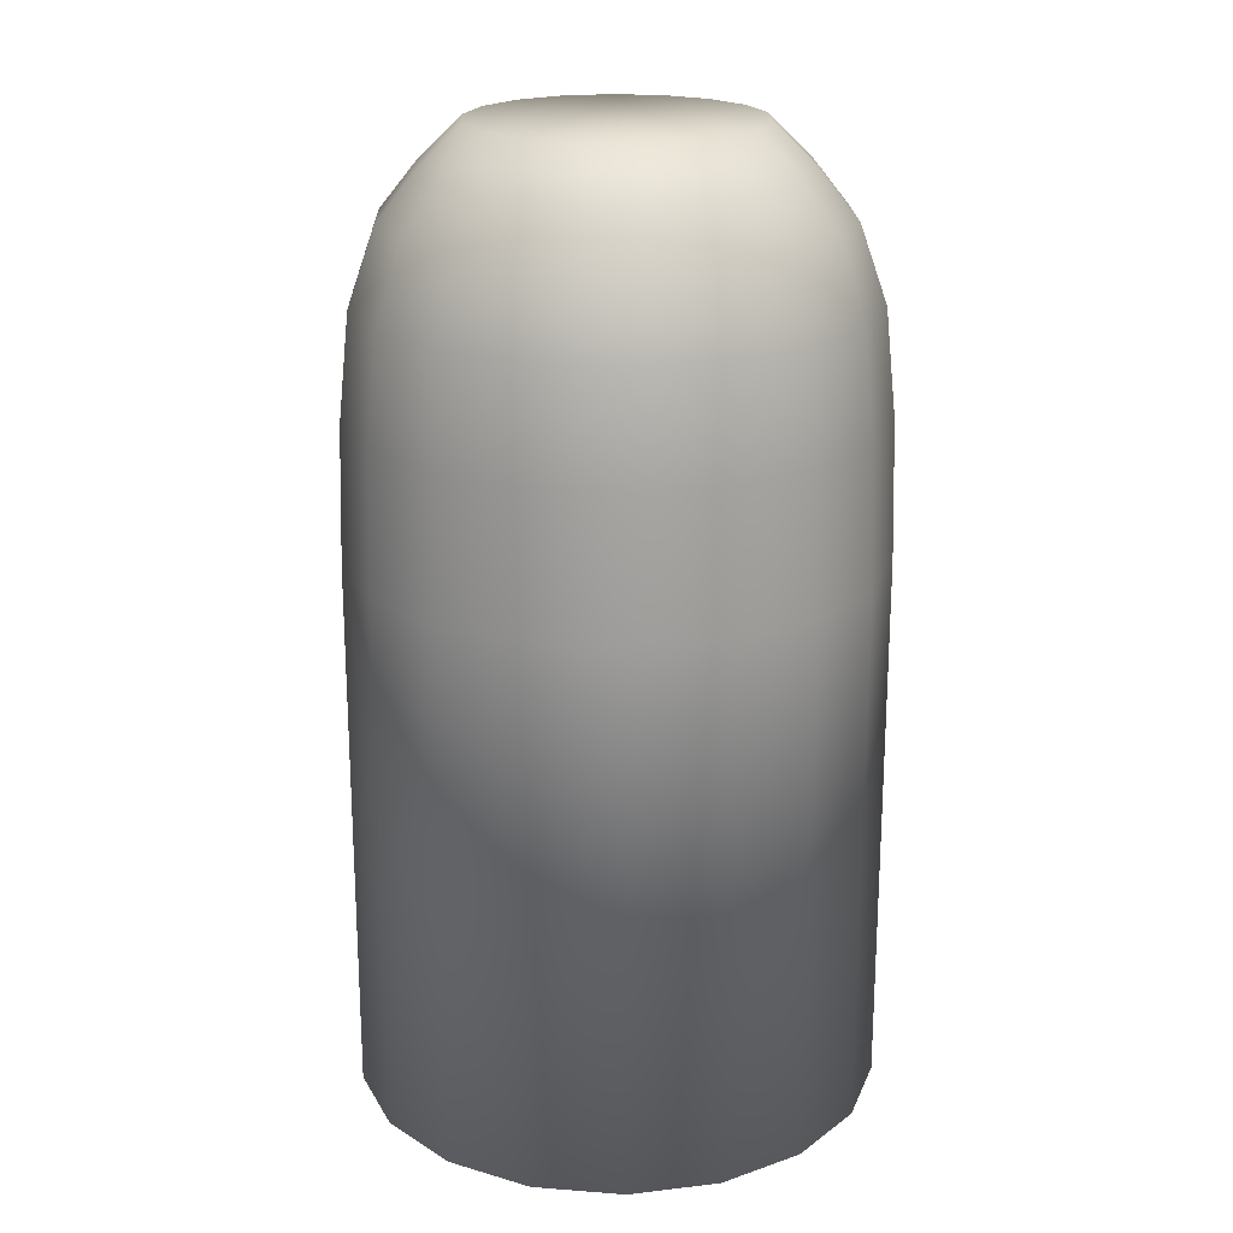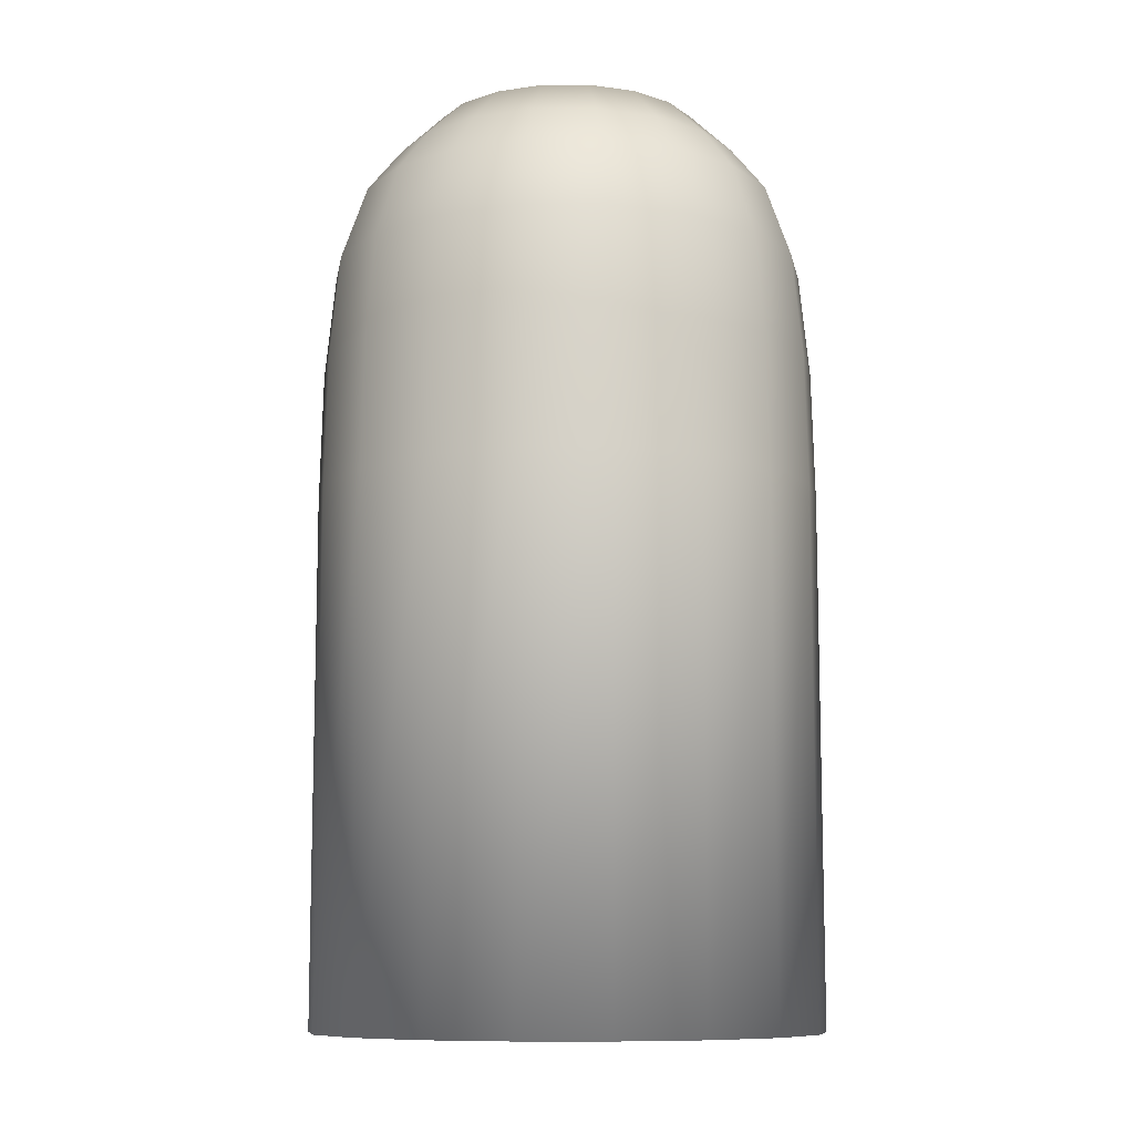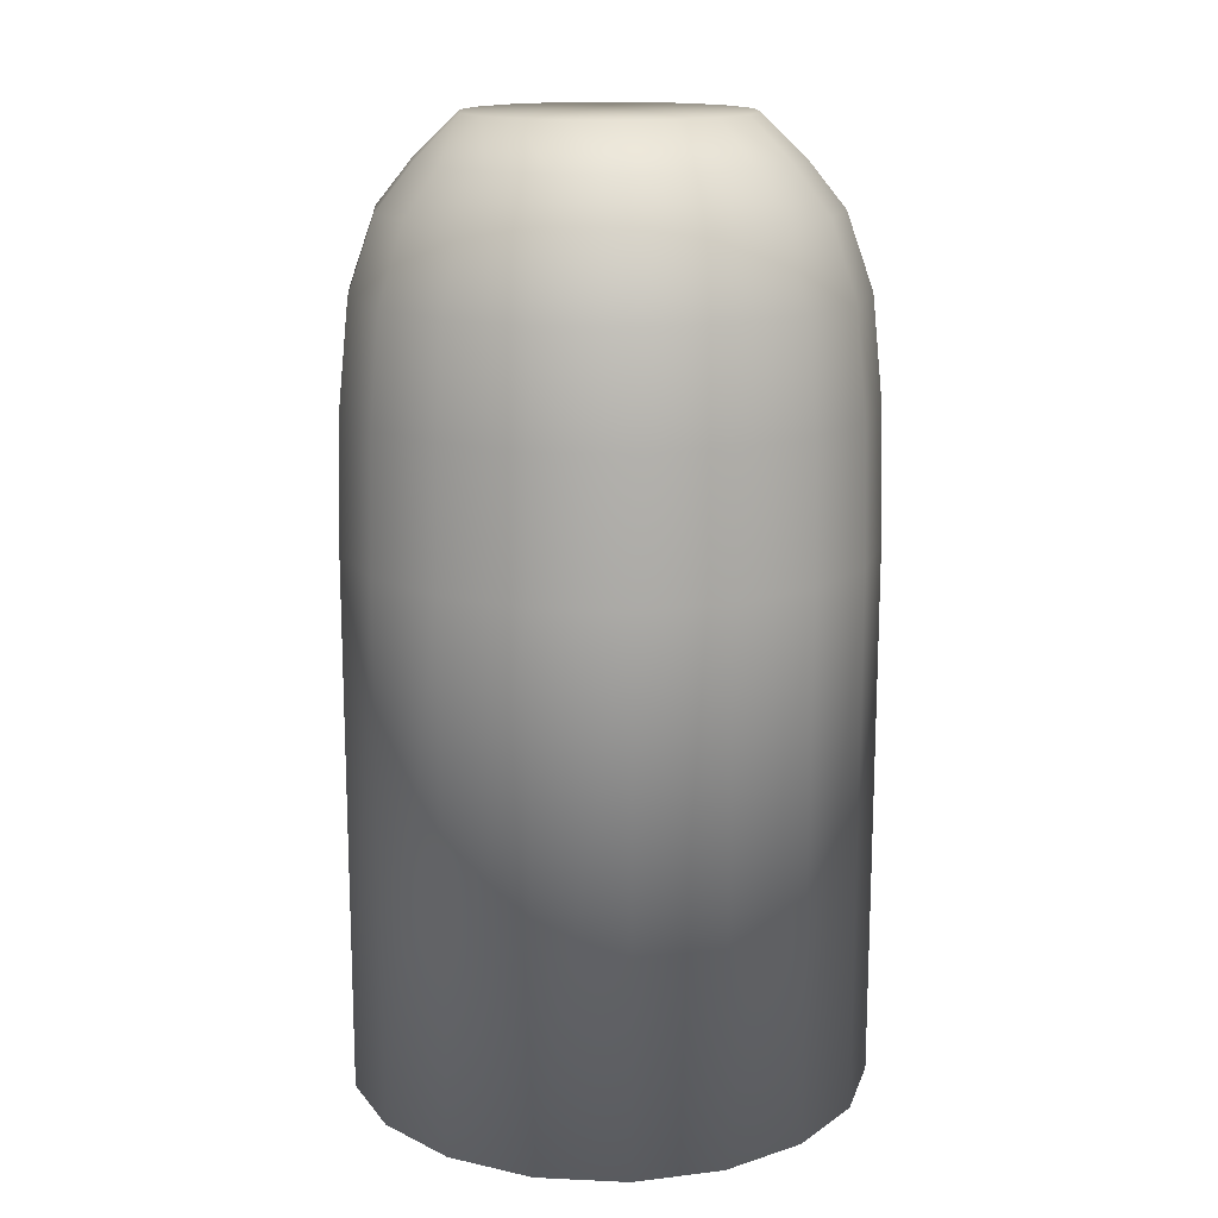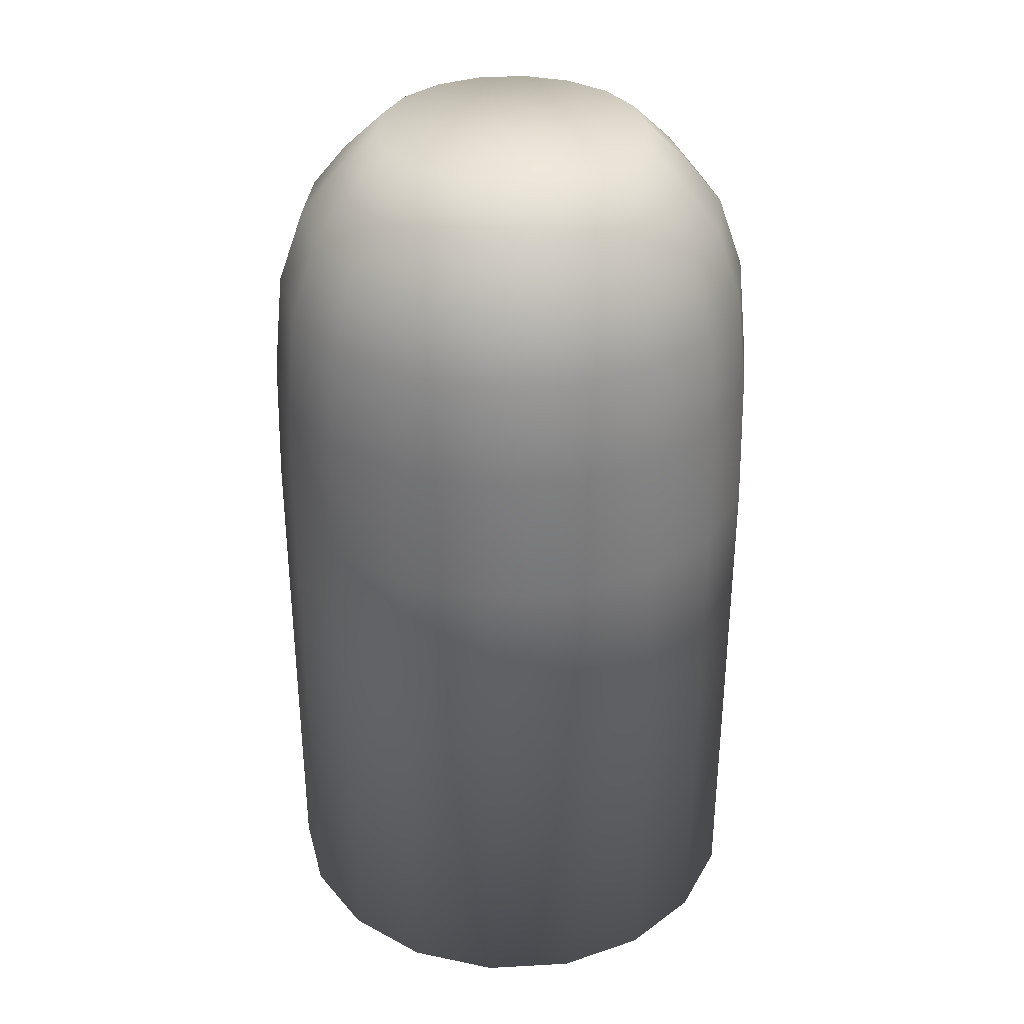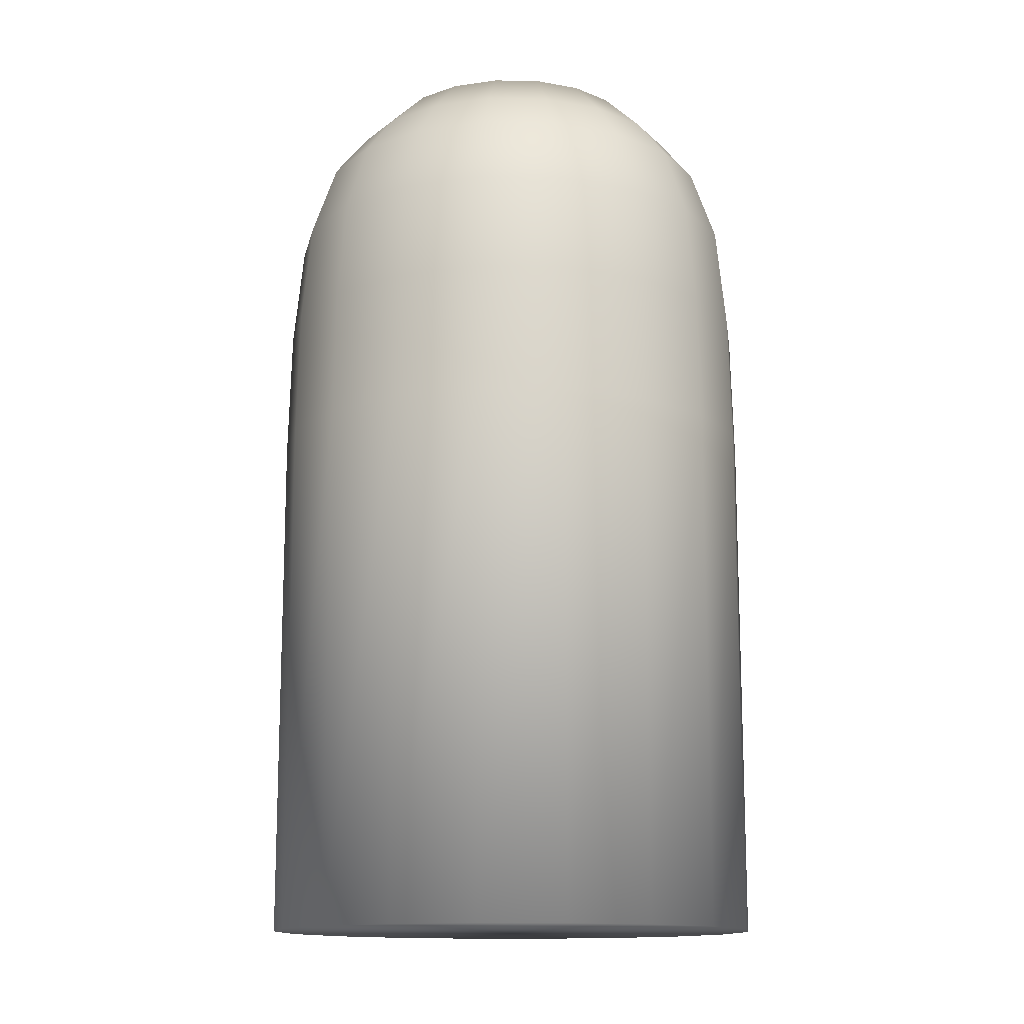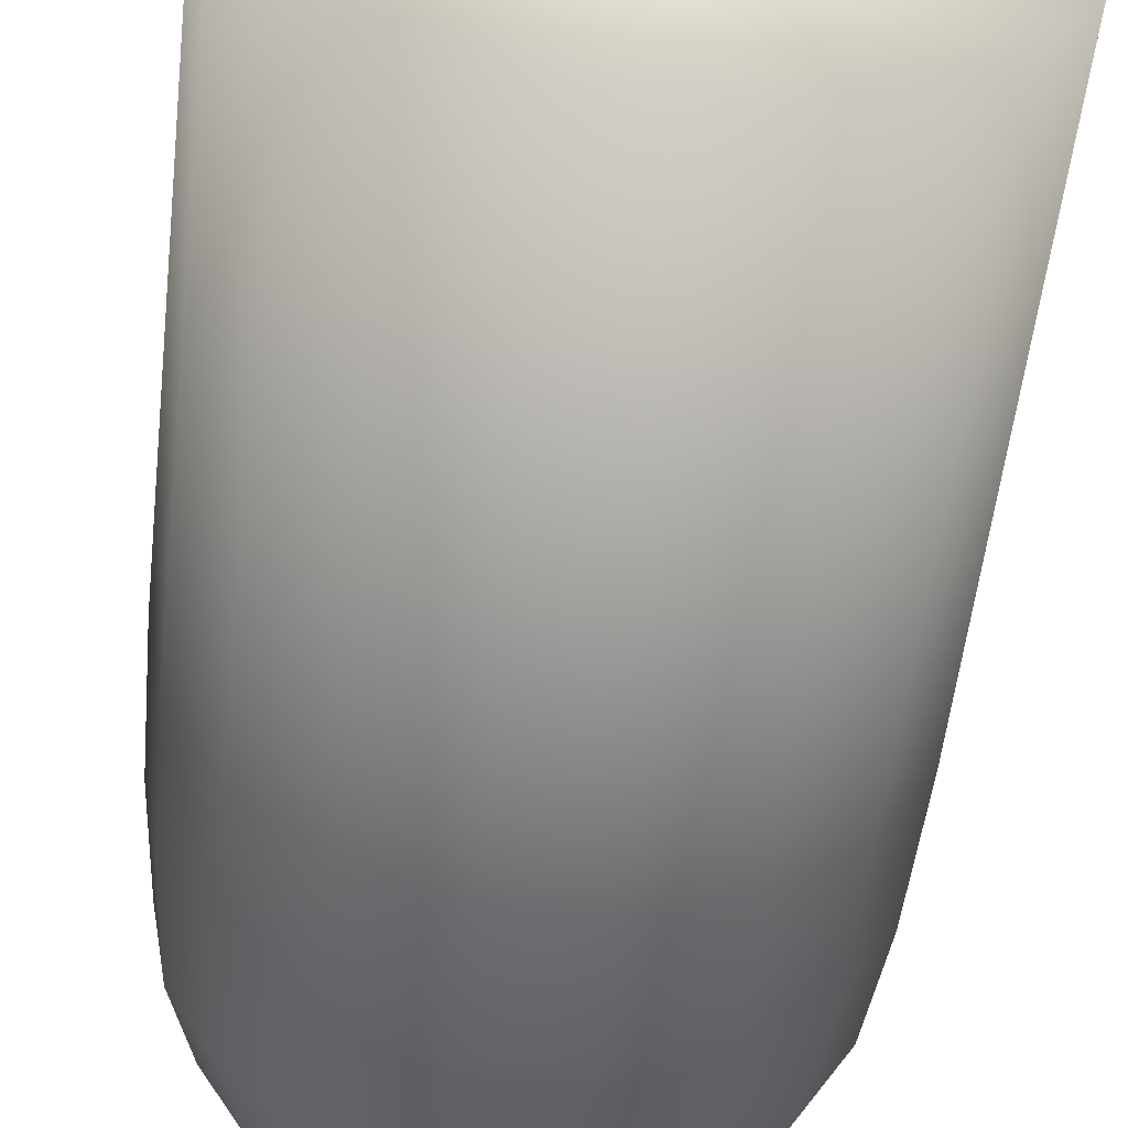
<metadata>
{"format":"obj","ext":"obj","renderer":"f3d","projection":"perspective","resolution":1024,"background":"white","views":[{"elev":20.5,"azim":147.9,"up":"+Y"},{"elev":-9.9,"azim":-39.3,"up":"+Y"},{"elev":15.2,"azim":-134.4,"up":"+Y"},{"elev":34.2,"azim":115.7,"up":"+Y"},{"elev":-13.7,"azim":177.9,"up":"+Y"},{"elev":-54.7,"azim":-6.4,"up":"+Z"}]}
</metadata>
<code>
v  -19.73 0 38.95
v  -20.66 0 33.68
v  -20.66 32.17 33.68
v  -19.73 32.17 38.95
v  -23.34 0 29.04
v  -23.34 32.17 29.04
v  -27.44 0 25.6
v  -27.44 32.17 25.6
v  -32.47 0 23.76
v  -32.47 32.17 23.76
v  -37.83 0 23.76
v  -37.83 32.17 23.76
v  -42.86 0 25.6
v  -42.86 32.17 25.6
v  -46.96 0 29.04
v  -46.96 32.17 29.04
v  -49.64 0 33.68
v  -49.64 32.17 33.68
v  -50.57 0 38.95
v  -50.57 32.17 38.95
v  -49.64 0 44.22
v  -49.64 32.17 44.22
v  -46.96 0 48.86
v  -46.96 32.17 48.86
v  -42.86 0 52.3
v  -42.86 32.17 52.3
v  -37.83 0 54.14
v  -37.83 32.17 54.14
v  -32.47 0 54.14
v  -32.47 32.17 54.14
v  -27.44 0 52.3
v  -27.44 32.17 52.3
v  -23.34 0 48.86
v  -23.34 32.17 48.86
v  -20.66 0 44.22
v  -20.66 32.17 44.22
v  -27.42 56.13 36.13
v  -28.84 56.13 33.66
v  -27.42 56.13 41.77
v  -26.92 56.13 38.95
v  -19.95 40.21 38.95
v  -20.86 40.21 33.75
v  -23.5 40.21 29.18
v  -27.55 40.21 25.78
v  -32.51 40.21 23.98
v  -37.79 40.21 23.98
v  -42.75 40.21 25.78
v  -46.8 40.21 29.18
v  -49.44 40.21 33.75
v  -50.36 40.21 38.95
v  -49.44 40.21 44.15
v  -46.8 40.21 48.72
v  -42.75 40.21 52.12
v  -37.79 40.21 53.92
v  -32.51 40.21 53.92
v  -27.55 40.21 52.12
v  -23.5 40.21 48.72
v  -20.86 40.21 44.15
v  -20.59 46.46 38.95
v  -21.47 46.46 33.97
v  -22.16 50.92 38.95
v  -22.95 50.92 34.51
v  -24.31 53.6 38.95
v  -24.97 53.6 35.24
v  -24 46.46 29.59
v  -25.2 50.92 30.6
v  -26.85 53.6 31.98
v  -27.87 46.46 26.34
v  -28.66 50.92 27.7
v  -29.73 53.6 29.56
v  -31.04 56.13 31.82
v  -32.62 46.46 24.61
v  -32.9 50.92 26.16
v  -33.27 53.6 28.28
v  -33.72 56.13 30.84
v  -37.68 46.46 24.61
v  -37.41 50.92 26.16
v  -37.03 53.6 28.28
v  -36.58 56.13 30.84
v  -42.43 46.46 26.34
v  -41.65 50.92 27.7
v  -40.57 53.6 29.56
v  -39.27 56.13 31.82
v  -46.31 46.46 29.59
v  -45.1 50.92 30.6
v  -43.45 53.6 31.98
v  -41.46 56.13 33.66
v  -48.84 46.46 33.97
v  -47.36 50.92 34.51
v  -45.34 53.6 35.24
v  -42.89 56.13 36.13
v  -49.71 46.46 38.95
v  -48.14 50.92 38.95
v  -45.99 53.6 38.95
v  -43.38 56.13 38.95
v  -48.84 46.46 43.93
v  -47.36 50.92 43.39
v  -45.34 53.6 42.66
v  -42.89 56.13 41.77
v  -46.31 46.46 48.31
v  -45.1 50.92 47.3
v  -43.45 53.6 45.92
v  -41.46 56.13 44.24
v  -42.43 46.46 51.56
v  -41.65 50.92 50.2
v  -40.57 53.6 48.34
v  -39.27 56.13 46.08
v  -37.68 46.46 53.29
v  -37.41 50.92 51.74
v  -37.03 53.6 49.62
v  -36.58 56.13 47.06
v  -32.62 46.46 53.29
v  -32.9 50.92 51.74
v  -33.27 53.6 49.62
v  -33.72 56.13 47.06
v  -27.87 46.46 51.56
v  -28.66 50.92 50.2
v  -29.73 53.6 48.34
v  -31.04 56.13 46.08
v  -24 46.46 48.31
v  -25.2 50.92 47.3
v  -26.85 53.6 45.92
v  -28.84 56.13 44.24
v  -21.47 46.46 43.93
v  -22.95 50.92 43.39
v  -24.97 53.6 42.66
g Bala_Low_Poly
f 1 2 3 4
f 2 5 6 3
f 5 7 8 6
f 7 9 10 8
f 9 11 12 10
f 11 13 14 12
f 13 15 16 14
f 15 17 18 16
f 17 19 20 18
f 19 21 22 20
f 21 23 24 22
f 23 25 26 24
f 25 27 28 26
f 27 29 30 28
f 29 31 32 30
f 31 33 34 32
f 33 35 36 34
f 35 1 4 36
f 21 19 1 35
f 37 38 39 40
f 41 4 3 42
f 42 3 6 43
f 43 6 8 44
f 44 8 10 45
f 45 10 12 46
f 46 12 14 47
f 47 14 16 48
f 48 16 18 49
f 49 18 20 50
f 50 20 22 51
f 51 22 24 52
f 52 24 26 53
f 53 26 28 54
f 54 28 30 55
f 55 30 32 56
f 56 32 34 57
f 57 34 36 58
f 58 36 4 41
f 59 41 42 60
f 61 59 60 62
f 63 61 62 64
f 40 63 64 37
f 60 42 43 65
f 62 60 65 66
f 64 62 66 67
f 37 64 67 38
f 65 43 44 68
f 66 65 68 69
f 67 66 69 70
f 38 67 70 71
f 68 44 45 72
f 69 68 72 73
f 70 69 73 74
f 71 70 74 75
f 72 45 46 76
f 73 72 76 77
f 74 73 77 78
f 75 74 78 79
f 76 46 47 80
f 77 76 80 81
f 78 77 81 82
f 79 78 82 83
f 80 47 48 84
f 81 80 84 85
f 82 81 85 86
f 83 82 86 87
f 84 48 49 88
f 85 84 88 89
f 86 85 89 90
f 87 86 90 91
f 88 49 50 92
f 89 88 92 93
f 90 89 93 94
f 91 90 94 95
f 92 50 51 96
f 93 92 96 97
f 94 93 97 98
f 95 94 98 99
f 96 51 52 100
f 97 96 100 101
f 98 97 101 102
f 99 98 102 103
f 100 52 53 104
f 101 100 104 105
f 102 101 105 106
f 103 102 106 107
f 104 53 54 108
f 105 104 108 109
f 106 105 109 110
f 107 106 110 111
f 108 54 55 112
f 109 108 112 113
f 110 109 113 114
f 111 110 114 115
f 112 55 56 116
f 113 112 116 117
f 114 113 117 118
f 115 114 118 119
f 116 56 57 120
f 117 116 120 121
f 118 117 121 122
f 119 118 122 123
f 120 57 58 124
f 121 120 124 125
f 122 121 125 126
f 123 122 126 39
f 124 58 41 59
f 125 124 59 61
f 126 125 61 63
f 39 126 63 40
f 71 123 39 38
f 75 119 123 71
f 79 115 119 75
f 83 111 115 79
f 87 107 111 83
f 91 103 107 87
f 95 99 103 91
f 29 27 25 31
f 31 25 23 33
f 33 23 21 35
f 17 2 1 19
f 15 5 2 17
f 13 7 5 15
f 11 9 7 13

</code>
